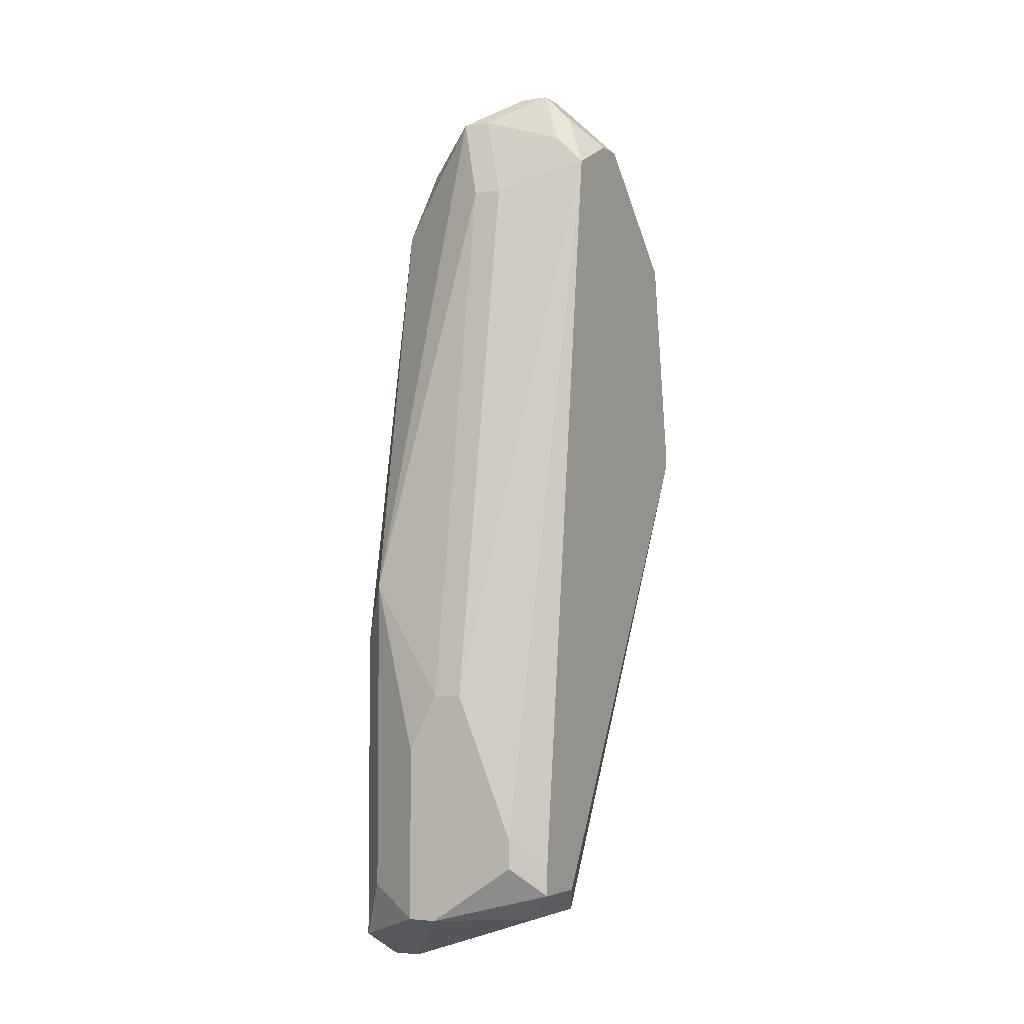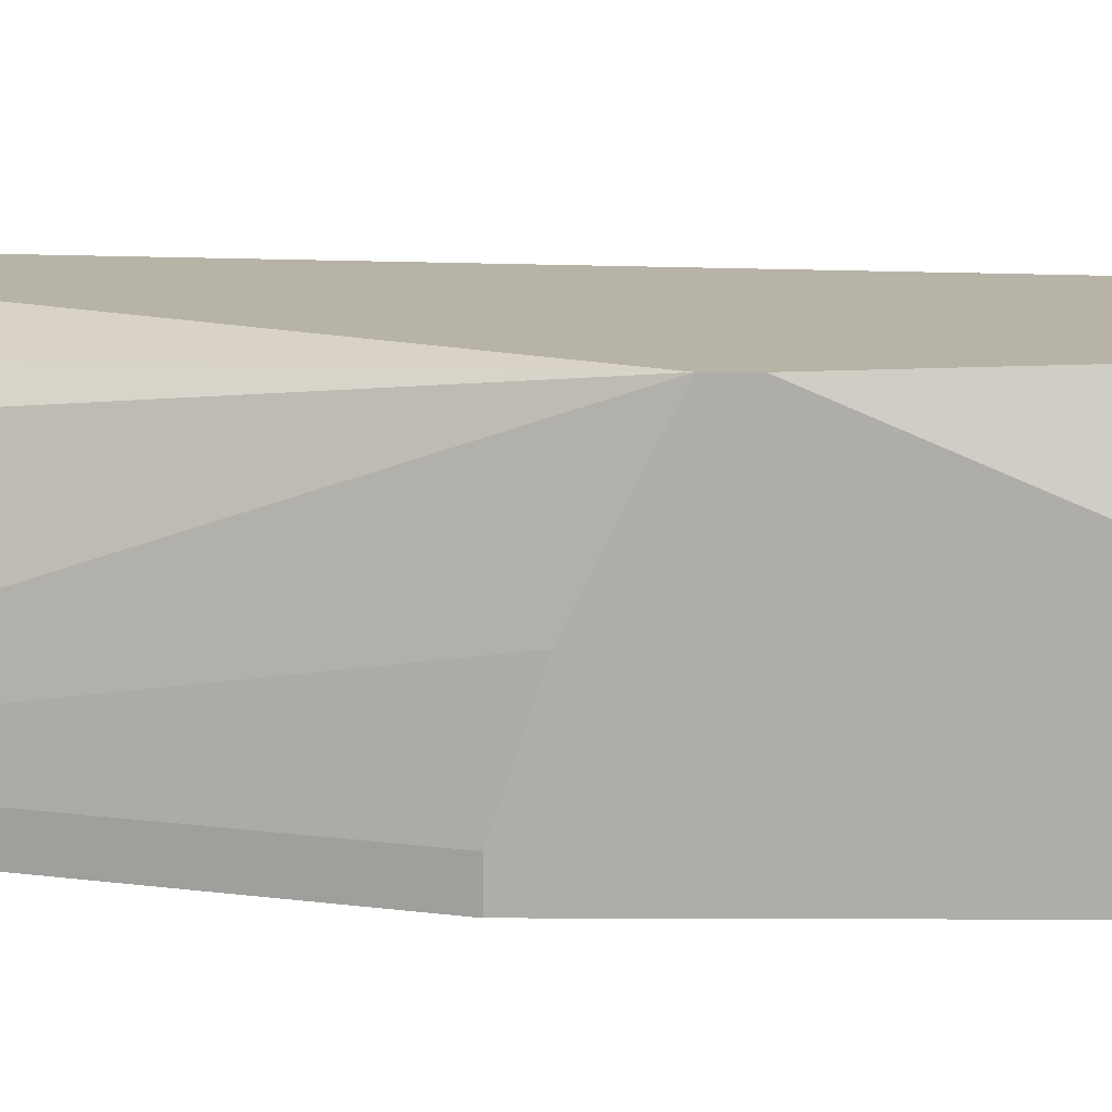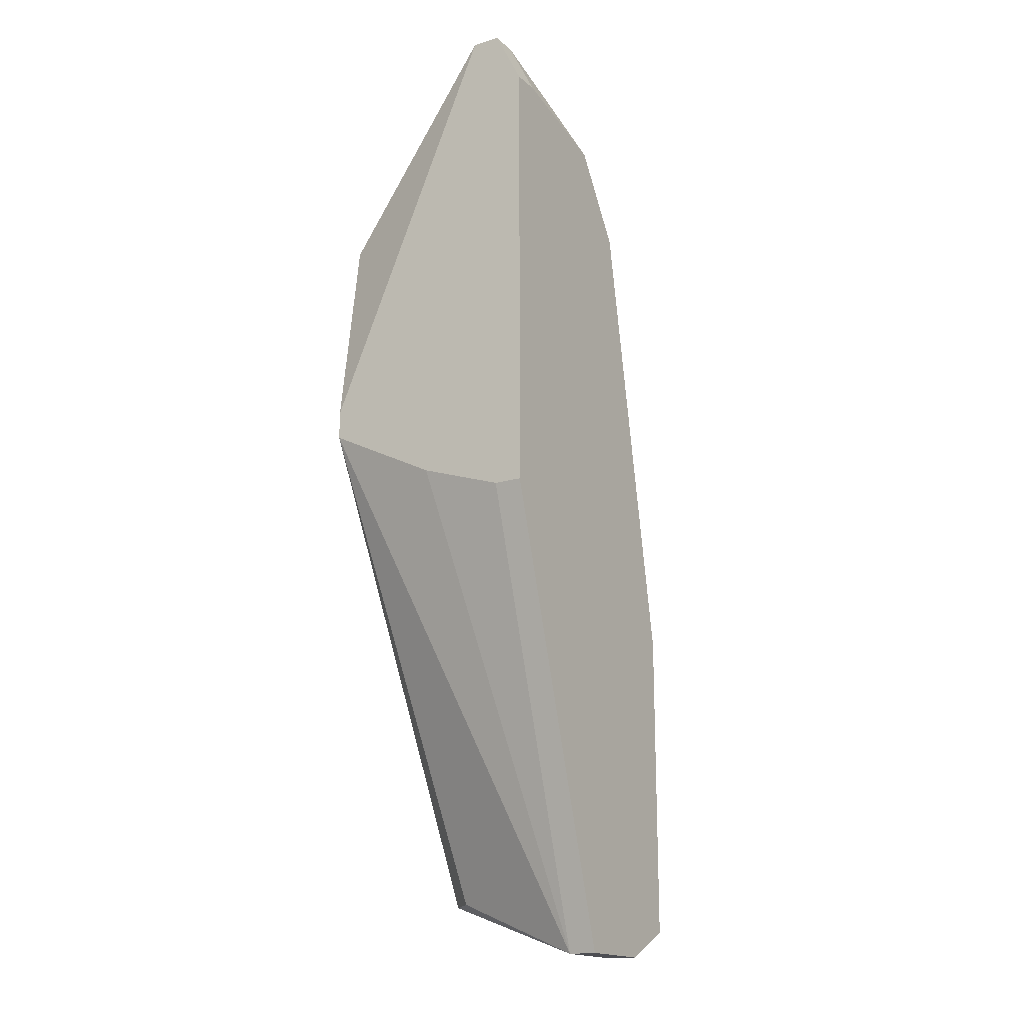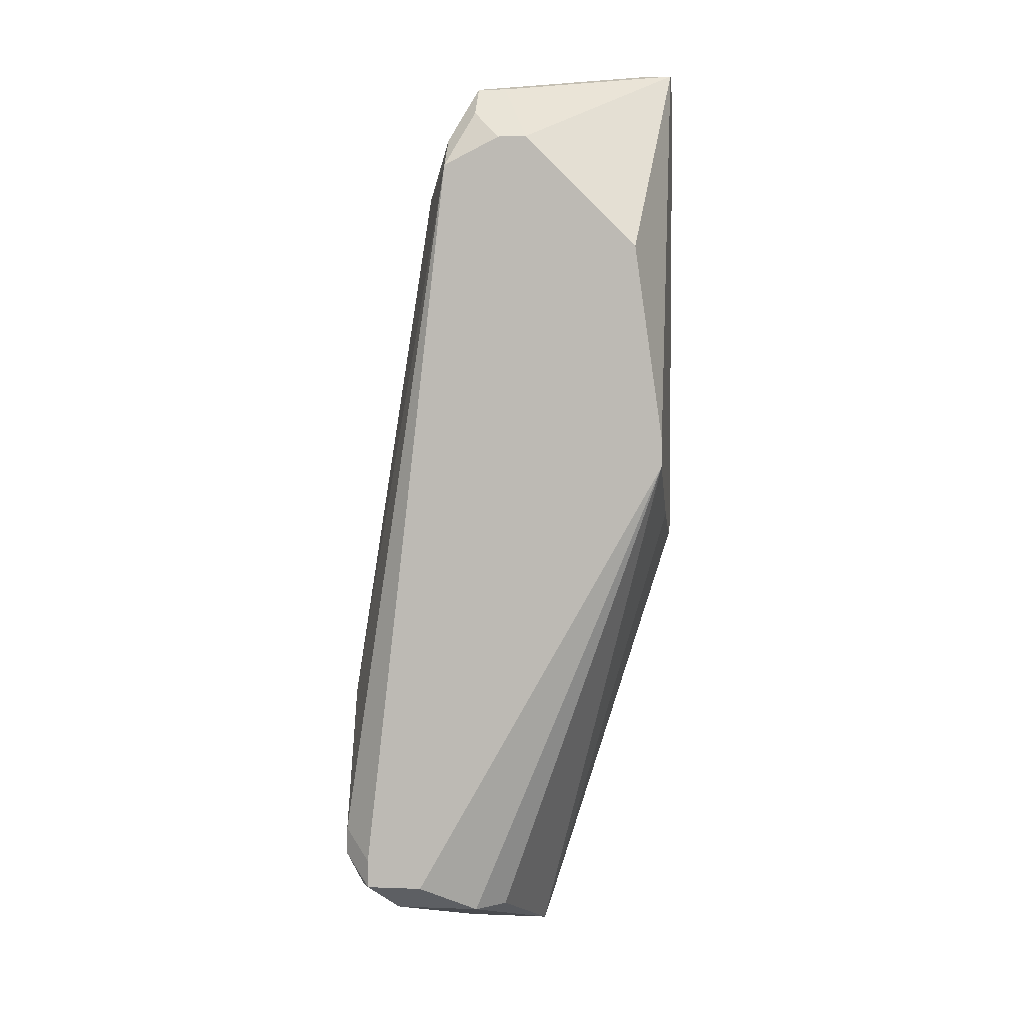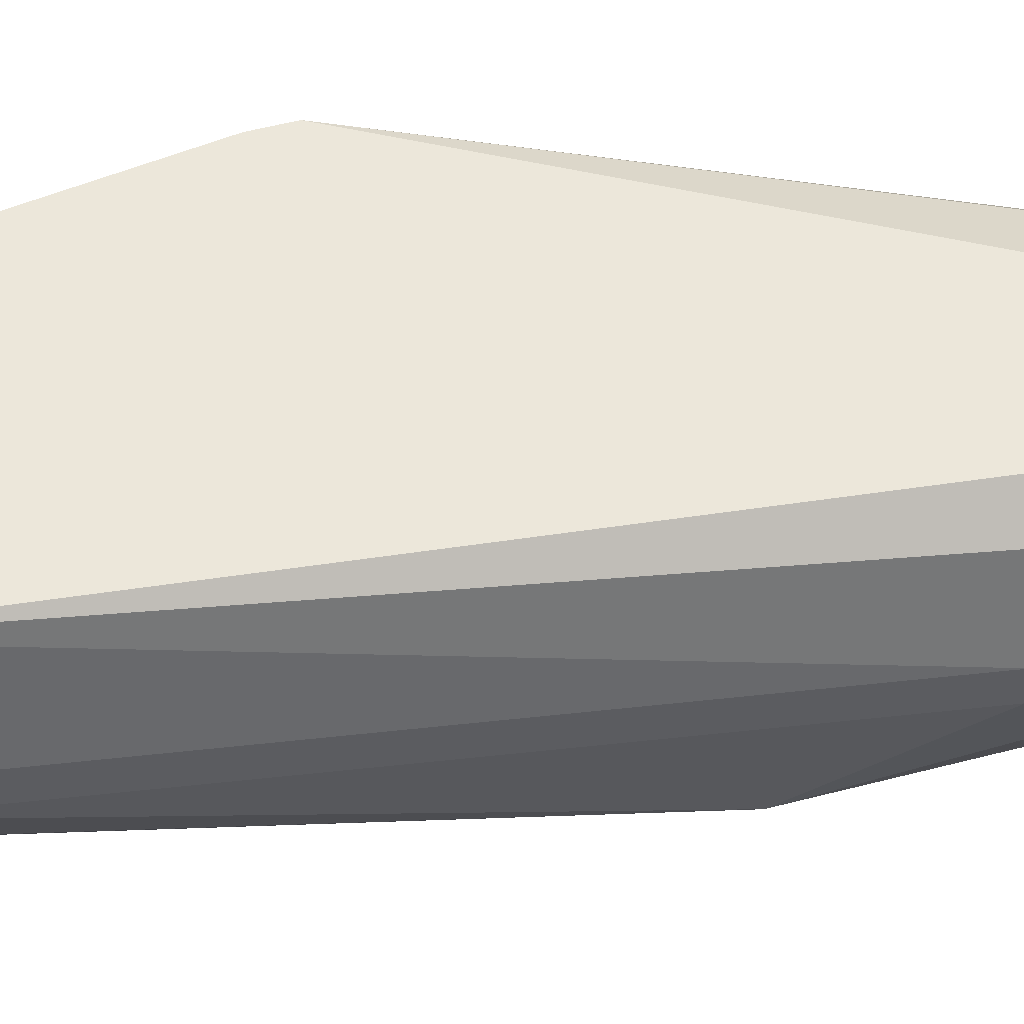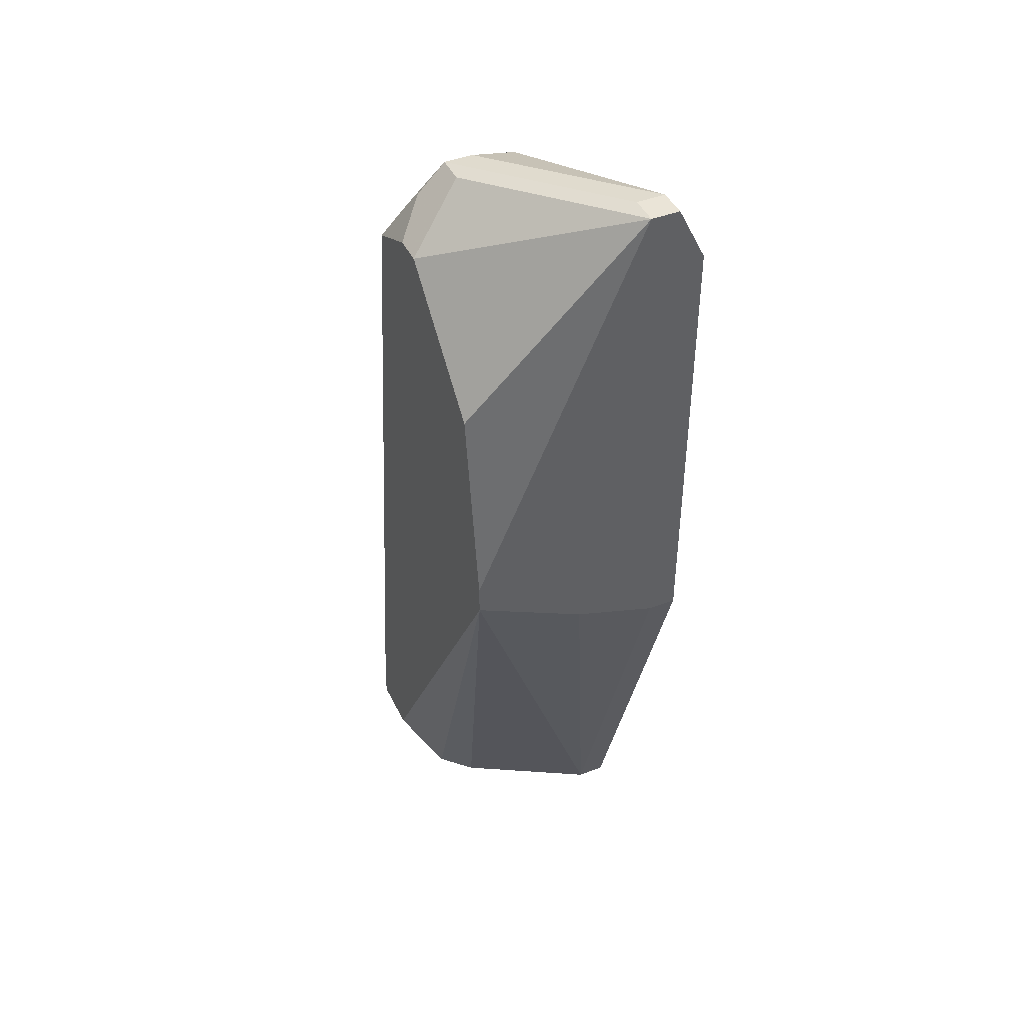
<metadata>
{"format":"obj","ext":"obj","renderer":"f3d","projection":"perspective","resolution":1024,"background":"white","views":[{"elev":-4.1,"azim":117.5,"up":"+Z"},{"elev":12.7,"azim":-89.5,"up":"+Y"},{"elev":-17.3,"azim":-58.5,"up":"+Z"},{"elev":4.2,"azim":-172.9,"up":"+Z"},{"elev":53.3,"azim":74.3,"up":"+Y"},{"elev":43.9,"azim":-114.5,"up":"+Z"}]}
</metadata>
<code>
v 0.02128 -0.009438 -0.00573
v 0.03667 -0.0004594 -0.01984
v 0.03667 -0.0004594 -0.02112
v 0.02128 -0.008155 -0.00573
v 0.03667 -0.003025 -0.01343
v 0.03667 -0.004307 -0.01343
v 0.03667 -0.00559 -0.01599
v 0.03667 -0.004307 -0.02369
v 0.03667 -0.00559 -0.02369
v 0.03539 0.0008232 -0.02112
v 0.03539 0.0008232 -0.0224
v 0.03539 -0.008155 -0.008295
v 0.03539 -0.008155 -0.0224
v 0.03282 0.0008232 -0.0224
v 0.0341 -0.0004594 -0.02369
v 0.0341 -0.009438 -0.01086
v 0.0341 -0.009438 -0.02497
v 0.03282 -0.003025 0.01094
v 0.03282 -0.004307 0.01094
v 0.03154 0.0008232 0.01223
v 0.03154 -0.0004594 0.01351
v 0.03026 -0.0004594 -0.02369
v 0.03154 -0.004307 0.01479
v 0.03154 -0.00559 0.01479
v 0.03154 -0.008155 -0.02625
v 0.03154 -0.009438 -0.02625
v 0.03026 -0.0004594 0.01479
v 0.02897 -0.001742 0.01608
v 0.02128 -0.009438 0.01479
v 0.02256 -0.009438 0.01479
v 0.03026 -0.001742 0.01608
v 0.03026 -0.003025 0.01608
v 0.02897 -0.001742 -0.02369
v 0.03026 -0.009438 0.009662
v 0.02769 0.0008232 0.01351
v 0.02897 0.0008232 0.01351
v 0.02769 -0.008155 -0.02625
v 0.02769 -0.009438 -0.02625
v 0.02769 -0.009438 0.01351
v 0.02256 0.0008232 0.008379
v 0.02128 0.0008232 -0.0005992
v 0.02128 0.0008232 -0.001882
v 0.02128 -0.004307 -0.004447
v 0.02128 -0.006873 0.01736
v 0.02256 -0.006873 0.01736
v 0.02256 -0.008155 0.01736
v 0.02128 -0.008155 0.01736
f 41 44 40
f 35 40 44
f 43 42 37
f 39 34 24
f 28 35 44
f 4 43 37
f 4 37 38
f 4 38 1
f 33 22 37
f 33 37 42
f 33 42 22
f 14 22 42
f 15 22 14
f 15 14 11
f 31 28 44
f 31 44 45
f 10 20 2
f 5 2 20
f 5 20 18
f 25 26 38
f 25 38 37
f 25 37 22
f 25 22 15
f 47 44 41
f 47 41 42
f 47 42 43
f 47 43 4
f 47 4 1
f 47 1 29
f 21 18 20
f 27 31 21
f 27 21 20
f 27 35 28
f 27 28 31
f 8 9 26
f 8 26 25
f 8 25 15
f 8 15 11
f 6 5 18
f 6 18 19
f 12 7 6
f 12 6 19
f 12 19 24
f 12 24 34
f 12 34 16
f 17 26 9
f 30 29 1
f 30 1 38
f 30 38 26
f 30 26 17
f 30 17 16
f 30 16 34
f 30 34 39
f 46 47 29
f 46 29 30
f 46 30 39
f 46 39 24
f 46 24 32
f 46 32 31
f 46 31 45
f 46 45 44
f 46 44 47
f 23 21 31
f 23 31 32
f 23 32 24
f 23 24 19
f 23 19 18
f 23 18 21
f 36 27 20
f 36 20 10
f 36 10 11
f 36 11 14
f 36 14 42
f 36 42 41
f 36 41 40
f 36 40 35
f 36 35 27
f 3 8 11
f 3 11 10
f 3 10 2
f 3 2 5
f 3 5 6
f 3 6 7
f 3 7 9
f 3 9 8
f 13 17 9
f 13 9 7
f 13 7 12
f 13 12 16
f 13 16 17

</code>
